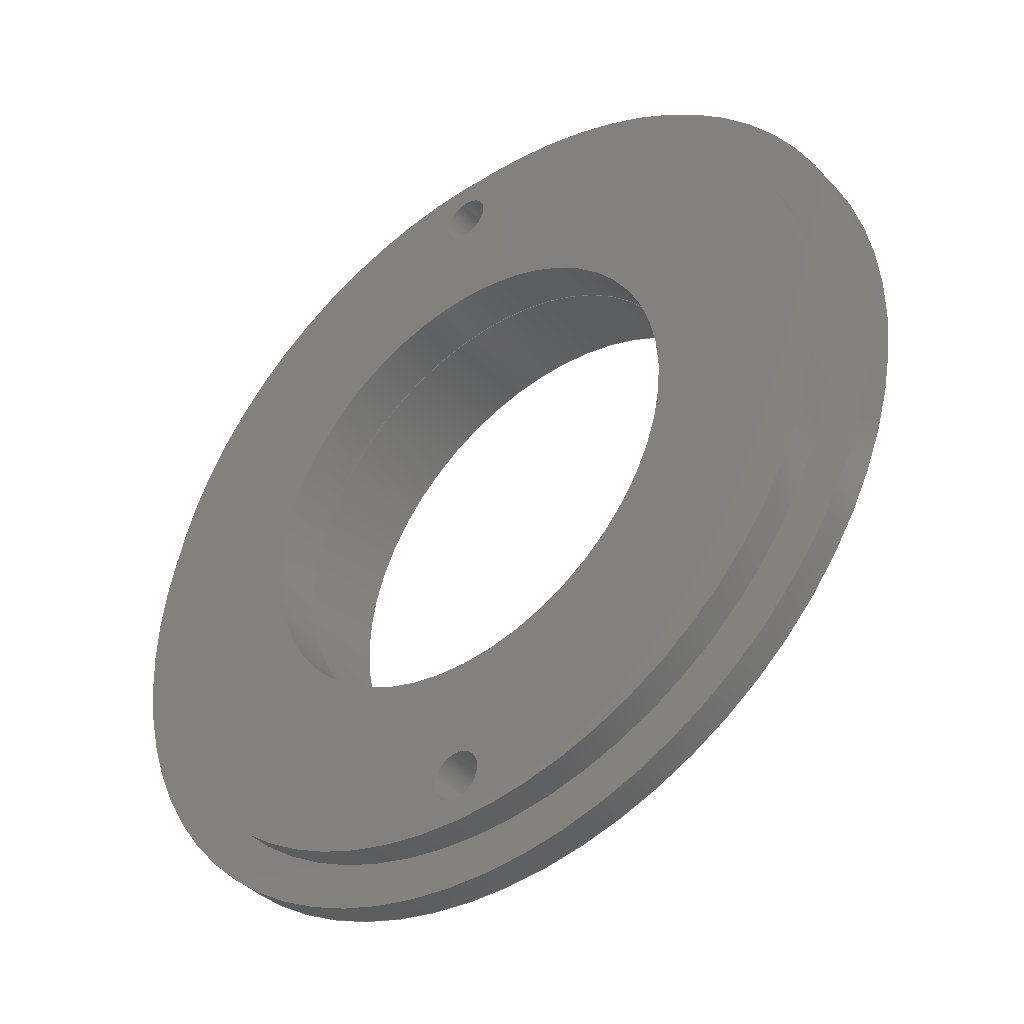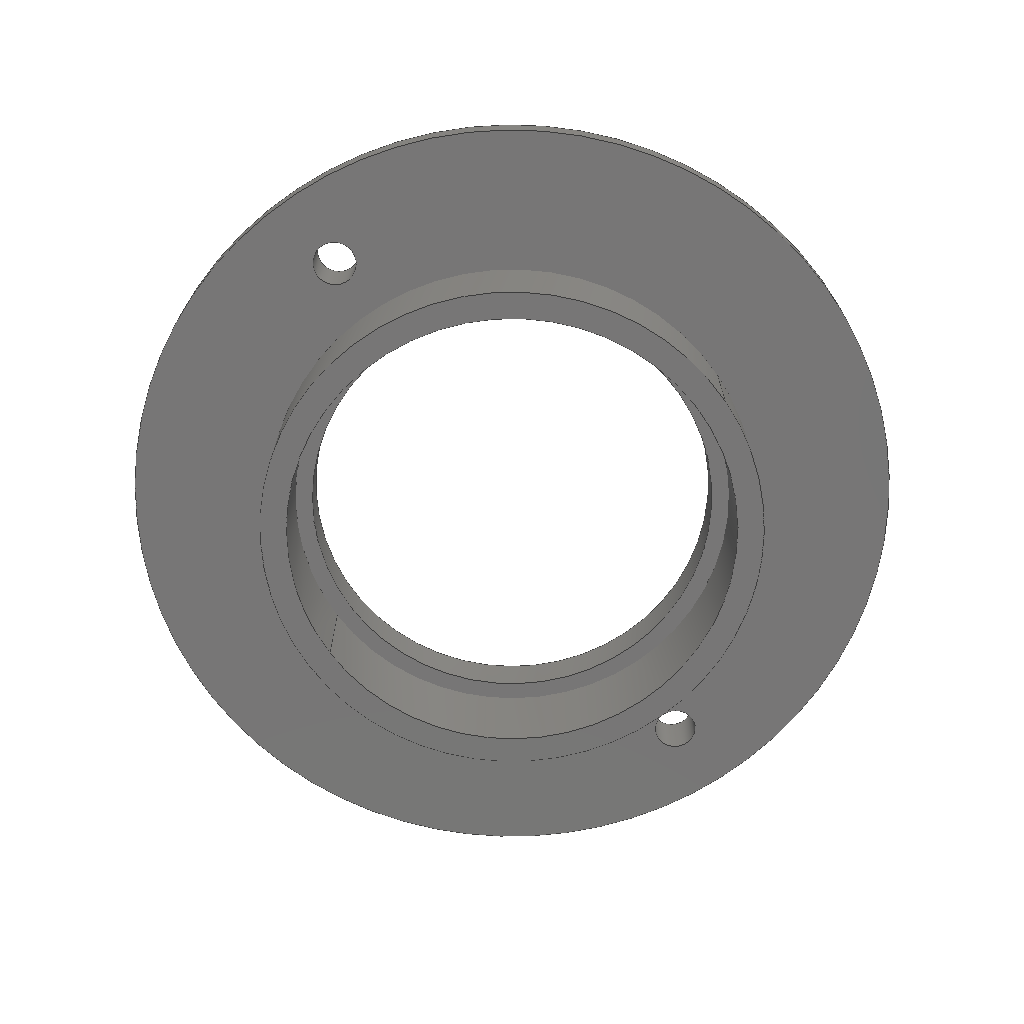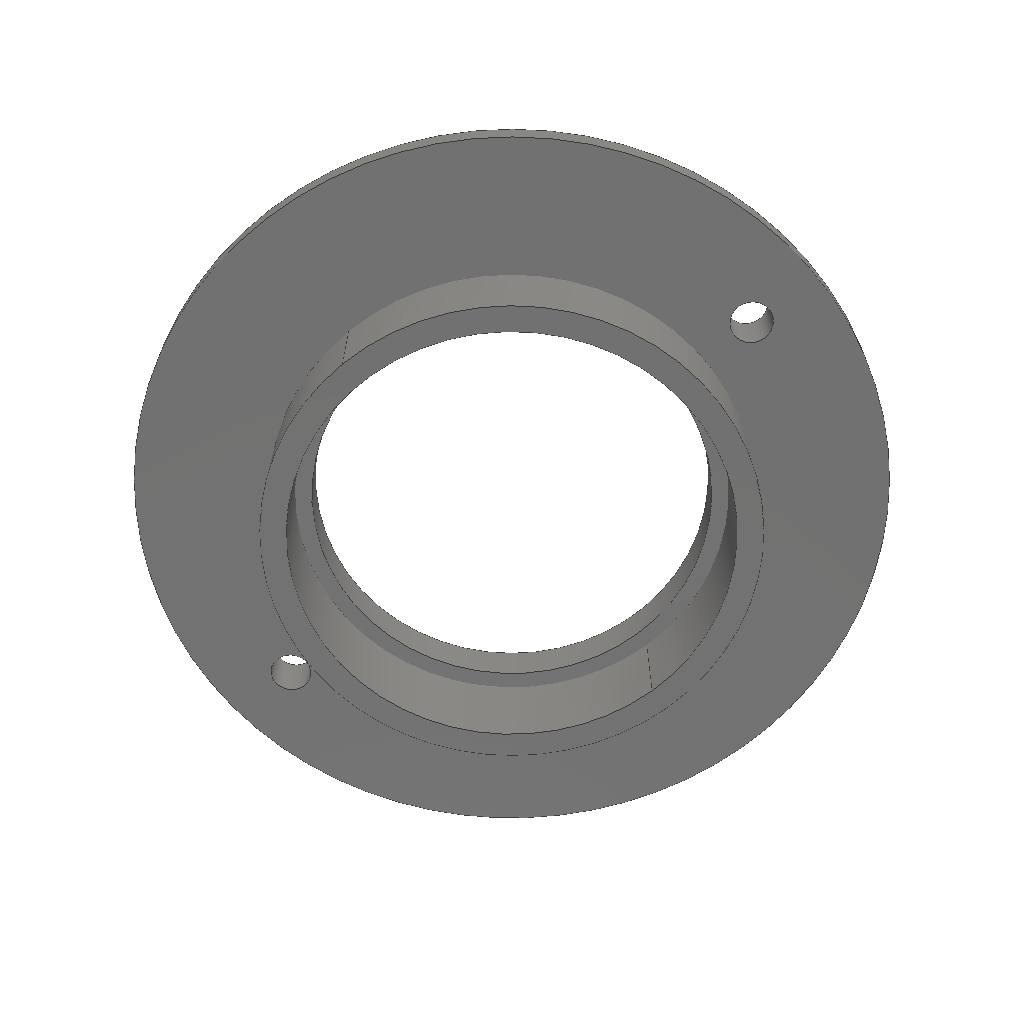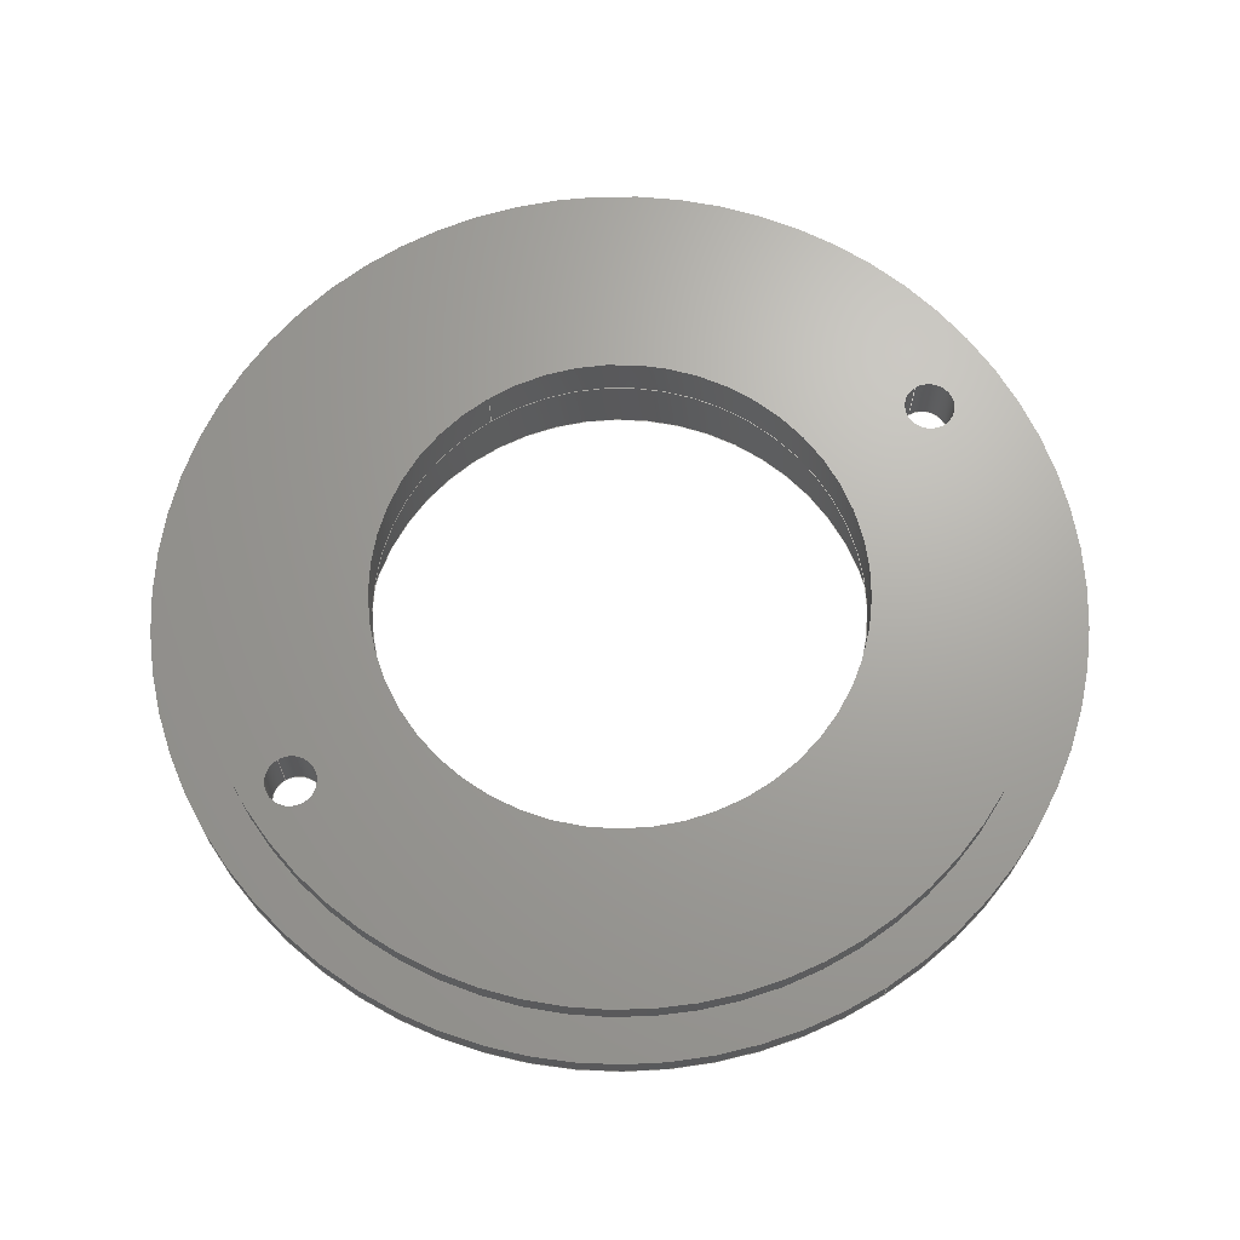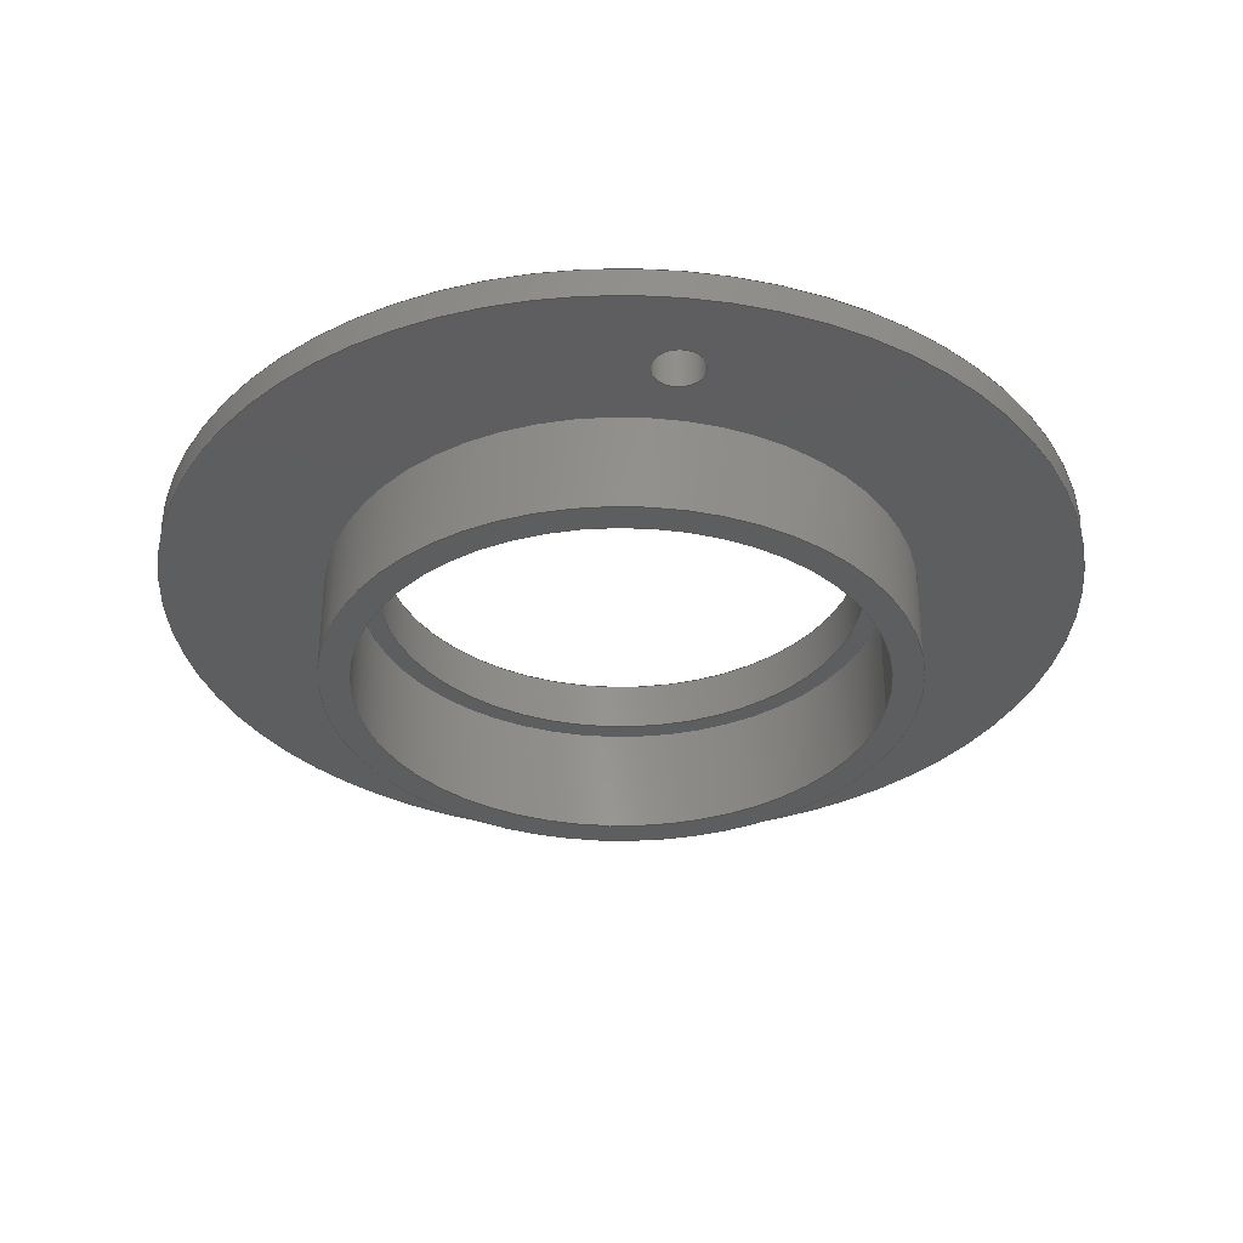
<metadata>
{"format":"step","ext":"step","renderer":"f3d","projection":"perspective","resolution":1024,"background":"white","views":[{"elev":-40.4,"azim":38.7,"up":"+Y"},{"elev":-69.0,"azim":34.4,"up":"+Z"},{"elev":-63.8,"azim":130.2,"up":"+Z"},{"elev":67.7,"azim":-122.5,"up":"+Z"},{"elev":-34.7,"azim":172.0,"up":"+Z"}]}
</metadata>
<code>
ISO-10303-21;
DATA;
#1=PROPERTY_DEFINITION_REPRESENTATION(#5,#3);
#2=PROPERTY_DEFINITION_REPRESENTATION(#6,#4);
#3=REPRESENTATION('',(#7),#296);
#4=REPRESENTATION('',(#8),#296);
#5=PROPERTY_DEFINITION('pmi validation property','',#301);
#6=PROPERTY_DEFINITION('pmi validation property','',#301);
#7=VALUE_REPRESENTATION_ITEM('number of annotations',COUNT_MEASURE(0));
#8=VALUE_REPRESENTATION_ITEM('number of views',COUNT_MEASURE(0));
#9=SHAPE_REPRESENTATION_RELATIONSHIP('','',#172,#10);
#10=ADVANCED_BREP_SHAPE_REPRESENTATION('',(#170),#296);
#11=PLANE('',#177);
#12=PLANE('',#183);
#13=PLANE('',#187);
#14=PLANE('',#193);
#15=PLANE('',#197);
#16=ORIENTED_EDGE('',*,*,#44,.T.);
#17=ORIENTED_EDGE('',*,*,#45,.F.);
#18=ORIENTED_EDGE('',*,*,#45,.T.);
#19=ORIENTED_EDGE('',*,*,#46,.T.);
#20=ORIENTED_EDGE('',*,*,#47,.T.);
#21=ORIENTED_EDGE('',*,*,#48,.T.);
#22=ORIENTED_EDGE('',*,*,#48,.F.);
#23=ORIENTED_EDGE('',*,*,#49,.F.);
#24=ORIENTED_EDGE('',*,*,#49,.T.);
#25=ORIENTED_EDGE('',*,*,#50,.T.);
#26=ORIENTED_EDGE('',*,*,#50,.F.);
#27=ORIENTED_EDGE('',*,*,#51,.T.);
#28=ORIENTED_EDGE('',*,*,#52,.T.);
#29=ORIENTED_EDGE('',*,*,#53,.T.);
#30=ORIENTED_EDGE('',*,*,#51,.F.);
#31=ORIENTED_EDGE('',*,*,#54,.T.);
#32=ORIENTED_EDGE('',*,*,#55,.F.);
#33=ORIENTED_EDGE('',*,*,#54,.F.);
#34=ORIENTED_EDGE('',*,*,#55,.T.);
#35=ORIENTED_EDGE('',*,*,#56,.T.);
#36=ORIENTED_EDGE('',*,*,#56,.F.);
#37=ORIENTED_EDGE('',*,*,#57,.T.);
#38=ORIENTED_EDGE('',*,*,#57,.F.);
#39=ORIENTED_EDGE('',*,*,#44,.F.);
#40=ORIENTED_EDGE('',*,*,#47,.F.);
#41=ORIENTED_EDGE('',*,*,#53,.F.);
#42=ORIENTED_EDGE('',*,*,#46,.F.);
#43=ORIENTED_EDGE('',*,*,#52,.F.);
#44=EDGE_CURVE('',#58,#58,#72,.T.);
#45=EDGE_CURVE('',#59,#59,#73,.T.);
#46=EDGE_CURVE('',#60,#60,#74,.T.);
#47=EDGE_CURVE('',#61,#61,#75,.T.);
#48=EDGE_CURVE('',#62,#62,#76,.T.);
#49=EDGE_CURVE('',#63,#63,#77,.T.);
#50=EDGE_CURVE('',#64,#64,#78,.T.);
#51=EDGE_CURVE('',#65,#65,#79,.T.);
#52=EDGE_CURVE('',#66,#66,#80,.T.);
#53=EDGE_CURVE('',#67,#67,#81,.T.);
#54=EDGE_CURVE('',#68,#68,#82,.T.);
#55=EDGE_CURVE('',#69,#69,#83,.T.);
#56=EDGE_CURVE('',#70,#70,#84,.T.);
#57=EDGE_CURVE('',#71,#71,#85,.T.);
#58=VERTEX_POINT('',#257);
#59=VERTEX_POINT('',#259);
#60=VERTEX_POINT('',#262);
#61=VERTEX_POINT('',#264);
#62=VERTEX_POINT('',#266);
#63=VERTEX_POINT('',#269);
#64=VERTEX_POINT('',#272);
#65=VERTEX_POINT('',#275);
#66=VERTEX_POINT('',#278);
#67=VERTEX_POINT('',#280);
#68=VERTEX_POINT('',#282);
#69=VERTEX_POINT('',#285);
#70=VERTEX_POINT('',#288);
#71=VERTEX_POINT('',#291);
#72=CIRCLE('',#175,0.024);
#73=CIRCLE('',#176,0.024);
#74=CIRCLE('',#178,0.0025);
#75=CIRCLE('',#179,0.0025);
#76=CIRCLE('',#180,0.04075);
#77=CIRCLE('',#182,0.04075);
#78=CIRCLE('',#184,0.045);
#79=CIRCLE('',#186,0.045);
#80=CIRCLE('',#188,0.0025);
#81=CIRCLE('',#189,0.0025);
#82=CIRCLE('',#190,0.029);
#83=CIRCLE('',#192,0.029);
#84=CIRCLE('',#194,0.026);
#85=CIRCLE('',#196,0.026);
#86=EDGE_LOOP('',(#16));
#87=EDGE_LOOP('',(#17));
#88=EDGE_LOOP('',(#18));
#89=EDGE_LOOP('',(#19));
#90=EDGE_LOOP('',(#20));
#91=EDGE_LOOP('',(#21));
#92=EDGE_LOOP('',(#22));
#93=EDGE_LOOP('',(#23));
#94=EDGE_LOOP('',(#24));
#95=EDGE_LOOP('',(#25));
#96=EDGE_LOOP('',(#26));
#97=EDGE_LOOP('',(#27));
#98=EDGE_LOOP('',(#28));
#99=EDGE_LOOP('',(#29));
#100=EDGE_LOOP('',(#30));
#101=EDGE_LOOP('',(#31));
#102=EDGE_LOOP('',(#32));
#103=EDGE_LOOP('',(#33));
#104=EDGE_LOOP('',(#34));
#105=EDGE_LOOP('',(#35));
#106=EDGE_LOOP('',(#36));
#107=EDGE_LOOP('',(#37));
#108=EDGE_LOOP('',(#38));
#109=EDGE_LOOP('',(#39));
#110=EDGE_LOOP('',(#40));
#111=EDGE_LOOP('',(#41));
#112=EDGE_LOOP('',(#42));
#113=EDGE_LOOP('',(#43));
#114=FACE_BOUND('',#86,.T.);
#115=FACE_BOUND('',#87,.T.);
#116=FACE_BOUND('',#88,.T.);
#117=FACE_BOUND('',#89,.T.);
#118=FACE_BOUND('',#90,.T.);
#119=FACE_BOUND('',#91,.T.);
#120=FACE_BOUND('',#92,.T.);
#121=FACE_BOUND('',#93,.T.);
#122=FACE_BOUND('',#94,.T.);
#123=FACE_BOUND('',#95,.T.);
#124=FACE_BOUND('',#96,.T.);
#125=FACE_BOUND('',#97,.T.);
#126=FACE_BOUND('',#98,.T.);
#127=FACE_BOUND('',#99,.T.);
#128=FACE_BOUND('',#100,.T.);
#129=FACE_BOUND('',#101,.T.);
#130=FACE_BOUND('',#102,.T.);
#131=FACE_BOUND('',#103,.T.);
#132=FACE_BOUND('',#104,.T.);
#133=FACE_BOUND('',#105,.T.);
#134=FACE_BOUND('',#106,.T.);
#135=FACE_BOUND('',#107,.T.);
#136=FACE_BOUND('',#108,.T.);
#137=FACE_BOUND('',#109,.T.);
#138=FACE_BOUND('',#110,.T.);
#139=FACE_BOUND('',#111,.T.);
#140=FACE_BOUND('',#112,.T.);
#141=FACE_BOUND('',#113,.T.);
#142=CYLINDRICAL_SURFACE('',#174,0.024);
#143=CYLINDRICAL_SURFACE('',#181,0.04075);
#144=CYLINDRICAL_SURFACE('',#185,0.045);
#145=CYLINDRICAL_SURFACE('',#191,0.029);
#146=CYLINDRICAL_SURFACE('',#195,0.026);
#147=CYLINDRICAL_SURFACE('',#198,0.0025);
#148=CYLINDRICAL_SURFACE('',#199,0.0025);
#149=ADVANCED_FACE('',(#114,#115),#142,.F.);
#150=ADVANCED_FACE('',(#116,#117,#118,#119),#11,.T.);
#151=ADVANCED_FACE('',(#120,#121),#143,.T.);
#152=ADVANCED_FACE('',(#122,#123),#12,.T.);
#153=ADVANCED_FACE('',(#124,#125),#144,.T.);
#154=ADVANCED_FACE('',(#126,#127,#128,#129),#13,.F.);
#155=ADVANCED_FACE('',(#130,#131),#145,.T.);
#156=ADVANCED_FACE('',(#132,#133),#14,.T.);
#157=ADVANCED_FACE('',(#134,#135),#146,.F.);
#158=ADVANCED_FACE('',(#136,#137),#15,.T.);
#159=ADVANCED_FACE('',(#138,#139),#147,.F.);
#160=ADVANCED_FACE('',(#140,#141),#148,.F.);
#161=CLOSED_SHELL('',(#149,#150,#151,#152,#153,#154,#155,#156,#157,#158,
#159,#160));
#162=STYLED_ITEM('',(#163),#170);
#163=PRESENTATION_STYLE_ASSIGNMENT((#164));
#164=SURFACE_STYLE_USAGE(.BOTH.,#165);
#165=SURFACE_SIDE_STYLE('',(#166));
#166=SURFACE_STYLE_FILL_AREA(#167);
#167=FILL_AREA_STYLE('',(#168));
#168=FILL_AREA_STYLE_COLOUR('',#169);
#169=COLOUR_RGB('',0.7176,0.7176,0.7176);
#170=MANIFOLD_SOLID_BREP('Joint4_Cover',#161);
#171=SHAPE_DEFINITION_REPRESENTATION(#301,#172);
#172=SHAPE_REPRESENTATION('Joint4_Cover',(#173),#296);
#173=AXIS2_PLACEMENT_3D('',#254,#200,#201);
#174=AXIS2_PLACEMENT_3D('',#255,#202,#203);
#175=AXIS2_PLACEMENT_3D('',#256,#204,#205);
#176=AXIS2_PLACEMENT_3D('',#258,#206,#207);
#177=AXIS2_PLACEMENT_3D('',#260,#208,#209);
#178=AXIS2_PLACEMENT_3D('',#261,#210,#211);
#179=AXIS2_PLACEMENT_3D('',#263,#212,#213);
#180=AXIS2_PLACEMENT_3D('',#265,#214,#215);
#181=AXIS2_PLACEMENT_3D('',#267,#216,#217);
#182=AXIS2_PLACEMENT_3D('',#268,#218,#219);
#183=AXIS2_PLACEMENT_3D('',#270,#220,#221);
#184=AXIS2_PLACEMENT_3D('',#271,#222,#223);
#185=AXIS2_PLACEMENT_3D('',#273,#224,#225);
#186=AXIS2_PLACEMENT_3D('',#274,#226,#227);
#187=AXIS2_PLACEMENT_3D('',#276,#228,#229);
#188=AXIS2_PLACEMENT_3D('',#277,#230,#231);
#189=AXIS2_PLACEMENT_3D('',#279,#232,#233);
#190=AXIS2_PLACEMENT_3D('',#281,#234,#235);
#191=AXIS2_PLACEMENT_3D('',#283,#236,#237);
#192=AXIS2_PLACEMENT_3D('',#284,#238,#239);
#193=AXIS2_PLACEMENT_3D('',#286,#240,#241);
#194=AXIS2_PLACEMENT_3D('',#287,#242,#243);
#195=AXIS2_PLACEMENT_3D('',#289,#244,#245);
#196=AXIS2_PLACEMENT_3D('',#290,#246,#247);
#197=AXIS2_PLACEMENT_3D('',#292,#248,#249);
#198=AXIS2_PLACEMENT_3D('',#293,#250,#251);
#199=AXIS2_PLACEMENT_3D('',#294,#252,#253);
#200=DIRECTION('',(0,0,1));
#201=DIRECTION('',(1,0,0));
#202=DIRECTION('',(0,0,1));
#203=DIRECTION('',(1,0,0));
#204=DIRECTION('',(0,0,-1));
#205=DIRECTION('',(-1,0,0));
#206=DIRECTION('',(0,0,-1));
#207=DIRECTION('',(1,0,0));
#208=DIRECTION('',(0,0,1));
#209=DIRECTION('',(0,-1,0));
#210=DIRECTION('',(0,0,-1));
#211=DIRECTION('',(1,0,0));
#212=DIRECTION('',(0,0,-1));
#213=DIRECTION('',(1,0,0));
#214=DIRECTION('',(0,0,1));
#215=DIRECTION('',(1,0,0));
#216=DIRECTION('',(0,0,1));
#217=DIRECTION('',(1,0,0));
#218=DIRECTION('',(0,0,-1));
#219=DIRECTION('',(1,0,0));
#220=DIRECTION('',(0,0,1));
#221=DIRECTION('',(0,-1,0));
#222=DIRECTION('',(0,0,1));
#223=DIRECTION('',(-1,0,0));
#224=DIRECTION('',(0,0,1));
#225=DIRECTION('',(-1,0,0));
#226=DIRECTION('',(0,0,1));
#227=DIRECTION('',(-1,0,0));
#228=DIRECTION('',(0,0,1));
#229=DIRECTION('',(0,-1,0));
#230=DIRECTION('',(0,0,1));
#231=DIRECTION('',(1,0,0));
#232=DIRECTION('',(0,0,1));
#233=DIRECTION('',(1,0,0));
#234=DIRECTION('',(0,0,1));
#235=DIRECTION('',(1,0,0));
#236=DIRECTION('',(0,0,-1));
#237=DIRECTION('',(1,0,0));
#238=DIRECTION('',(0,0,-1));
#239=DIRECTION('',(1,0,0));
#240=DIRECTION('',(0,0,-1));
#241=DIRECTION('',(0,1,0));
#242=DIRECTION('',(0,0,1));
#243=DIRECTION('',(-1,0,0));
#244=DIRECTION('',(0,0,-1));
#245=DIRECTION('',(-1,0,0));
#246=DIRECTION('',(0,0,1));
#247=DIRECTION('',(-1,1.225e-16,0));
#248=DIRECTION('',(0,0,-1));
#249=DIRECTION('',(0,1,0));
#250=DIRECTION('',(0,0,1));
#251=DIRECTION('',(1,0,0));
#252=DIRECTION('',(0,0,1));
#253=DIRECTION('',(1,0,0));
#254=CARTESIAN_POINT('',(0,0,0));
#255=CARTESIAN_POINT('',(0,0,0));
#256=CARTESIAN_POINT('',(0,0,0.001));
#257=CARTESIAN_POINT('',(-0.024,0,0.001));
#258=CARTESIAN_POINT('',(0,0,0.006));
#259=CARTESIAN_POINT('',(0.024,0,0.006));
#260=CARTESIAN_POINT('',(0,0,0.006));
#261=CARTESIAN_POINT('',(0,0.036,0.006));
#262=CARTESIAN_POINT('',(0.0025,0.036,0.006));
#263=CARTESIAN_POINT('',(0,-0.036,0.006));
#264=CARTESIAN_POINT('',(0.0025,-0.036,0.006));
#265=CARTESIAN_POINT('',(0,0,0.006));
#266=CARTESIAN_POINT('',(0.04075,0,0.006));
#267=CARTESIAN_POINT('',(0,0,0.003));
#268=CARTESIAN_POINT('',(0,0,0.003));
#269=CARTESIAN_POINT('',(0.04075,0,0.003));
#270=CARTESIAN_POINT('',(0,0,0.003));
#271=CARTESIAN_POINT('',(0,0,0.003));
#272=CARTESIAN_POINT('',(-0.045,0,0.003));
#273=CARTESIAN_POINT('',(0,0,0));
#274=CARTESIAN_POINT('',(0,0,0));
#275=CARTESIAN_POINT('',(-0.045,0,0));
#276=CARTESIAN_POINT('',(0,0,0));
#277=CARTESIAN_POINT('',(0,0.036,0));
#278=CARTESIAN_POINT('',(0.0025,0.036,0));
#279=CARTESIAN_POINT('',(0,-0.036,0));
#280=CARTESIAN_POINT('',(0.0025,-0.036,0));
#281=CARTESIAN_POINT('',(0,0,0));
#282=CARTESIAN_POINT('',(0.029,0,0));
#283=CARTESIAN_POINT('',(0,0,0));
#284=CARTESIAN_POINT('',(0,0,-0.01));
#285=CARTESIAN_POINT('',(0.029,0,-0.01));
#286=CARTESIAN_POINT('',(0,0,-0.01));
#287=CARTESIAN_POINT('',(0,0,-0.01));
#288=CARTESIAN_POINT('',(-0.026,0,-0.01));
#289=CARTESIAN_POINT('',(0,0,0));
#290=CARTESIAN_POINT('',(0,0,0.001));
#291=CARTESIAN_POINT('',(-0.026,3.184e-18,0.001));
#292=CARTESIAN_POINT('',(0,0,0.001));
#293=CARTESIAN_POINT('',(0,-0.036,0));
#294=CARTESIAN_POINT('',(0,0.036,0));
#295=MECHANICAL_DESIGN_GEOMETRIC_PRESENTATION_REPRESENTATION('',(#162),
#296);
#296=(
GEOMETRIC_REPRESENTATION_CONTEXT(3)
GLOBAL_UNCERTAINTY_ASSIGNED_CONTEXT((#297))
GLOBAL_UNIT_ASSIGNED_CONTEXT((#300,#299,#298))
REPRESENTATION_CONTEXT('Joint4_Cover','TOP_LEVEL_ASSEMBLY_PART')
);
#297=UNCERTAINTY_MEASURE_WITH_UNIT(LENGTH_MEASURE(1e-08),#300,
'DISTANCE_ACCURACY_VALUE','Maximum Tolerance applied to model');
#298=(
NAMED_UNIT(*)
SI_UNIT($,.STERADIAN.)
SOLID_ANGLE_UNIT()
);
#299=(
NAMED_UNIT(*)
PLANE_ANGLE_UNIT()
SI_UNIT($,.RADIAN.)
);
#300=(
LENGTH_UNIT()
NAMED_UNIT(*)
SI_UNIT($,.METRE.)
);
#301=PRODUCT_DEFINITION_SHAPE('','',#302);
#302=PRODUCT_DEFINITION('','',#304,#303);
#303=PRODUCT_DEFINITION_CONTEXT('',#310,'design');
#304=PRODUCT_DEFINITION_FORMATION_WITH_SPECIFIED_SOURCE('','',#306,
 .NOT_KNOWN.);
#305=PRODUCT_RELATED_PRODUCT_CATEGORY('','',(#306));
#306=PRODUCT('Joint4_Cover','Joint4_Cover','Joint4_Cover',(#308));
#307=PRODUCT_CATEGORY('','');
#308=PRODUCT_CONTEXT('',#310,'mechanical');
#309=APPLICATION_PROTOCOL_DEFINITION('international standard',
'automotive_design',2010,#310);
#310=APPLICATION_CONTEXT(
'core data for automotive mechanical design processes');
ENDSEC;
END-ISO-10303-21;

</code>
